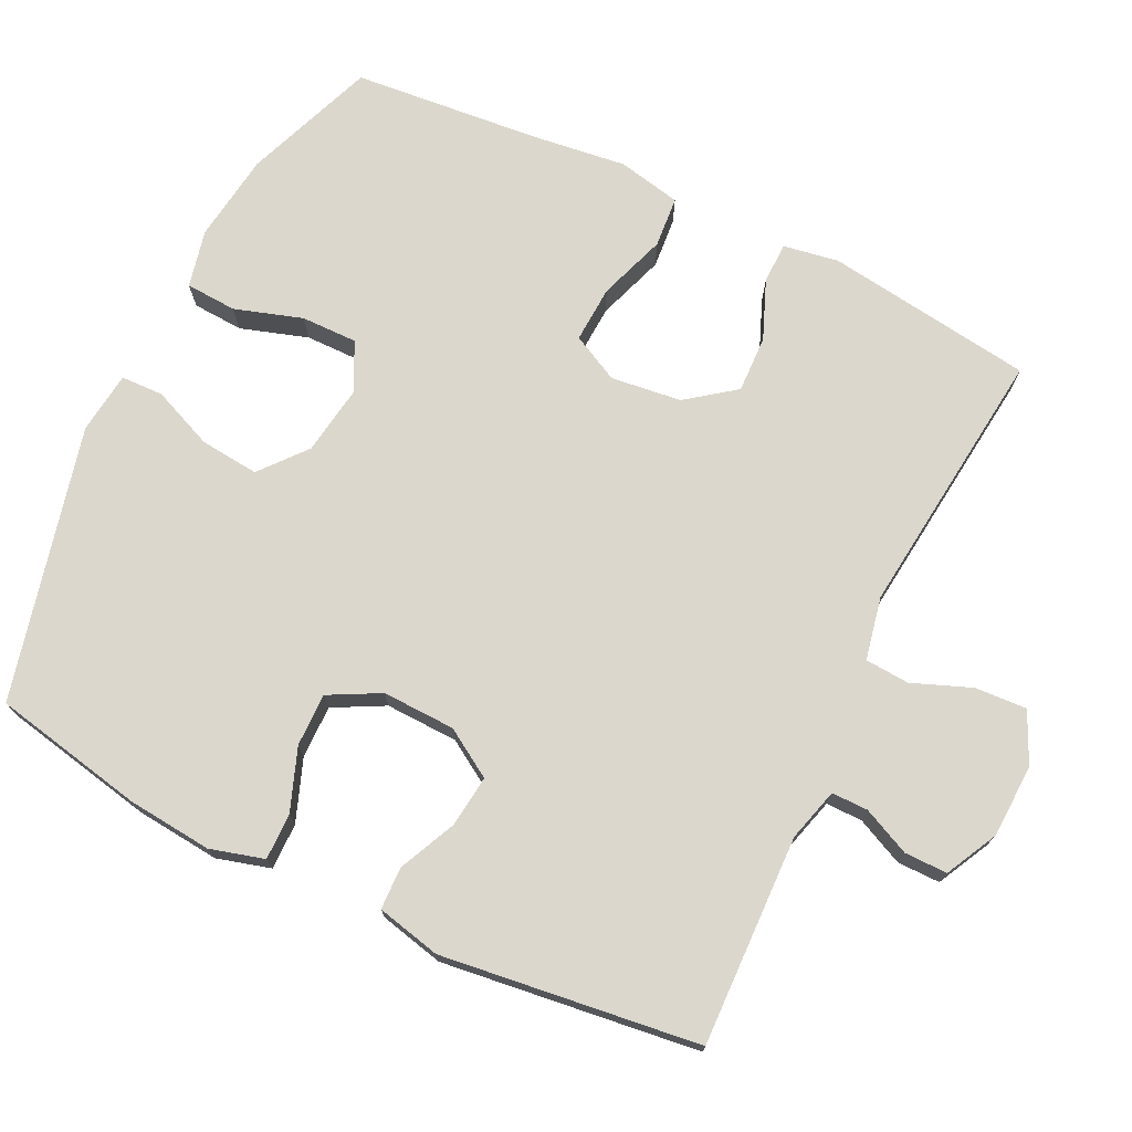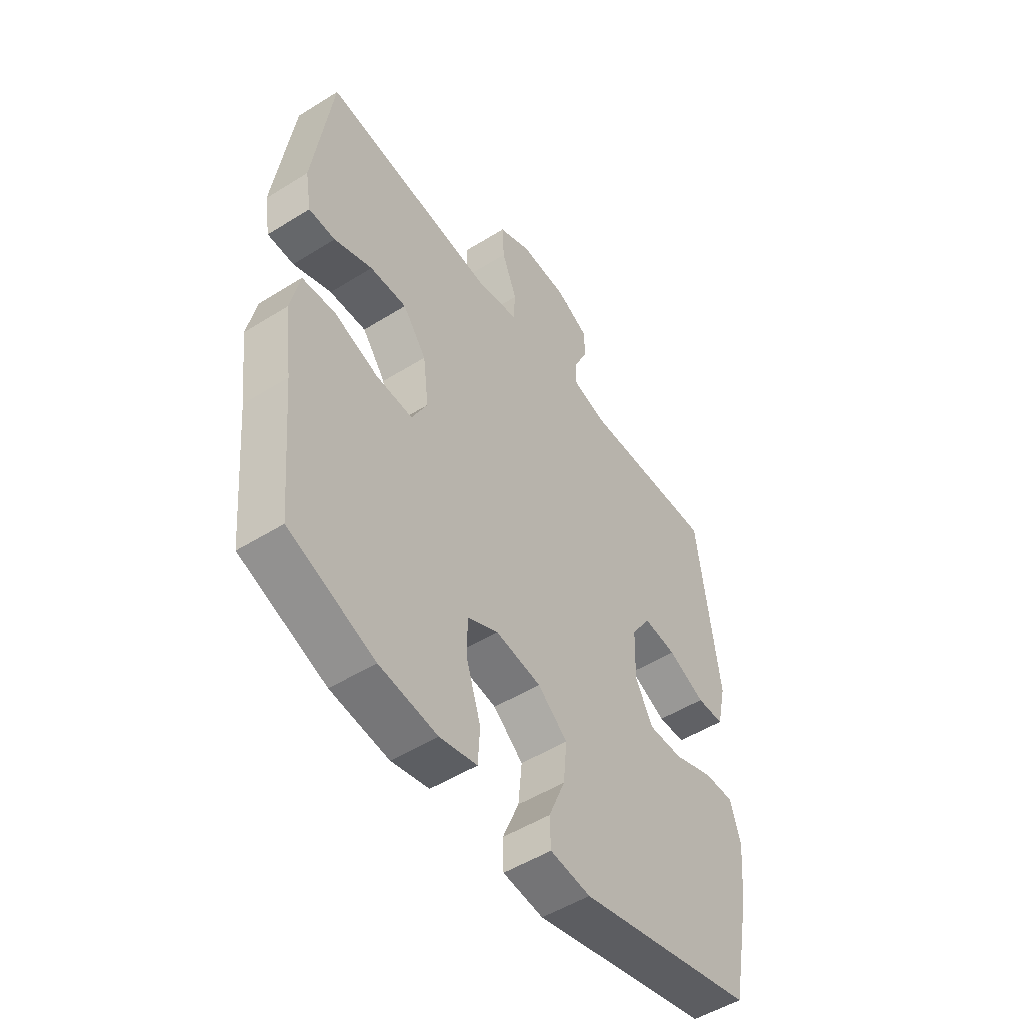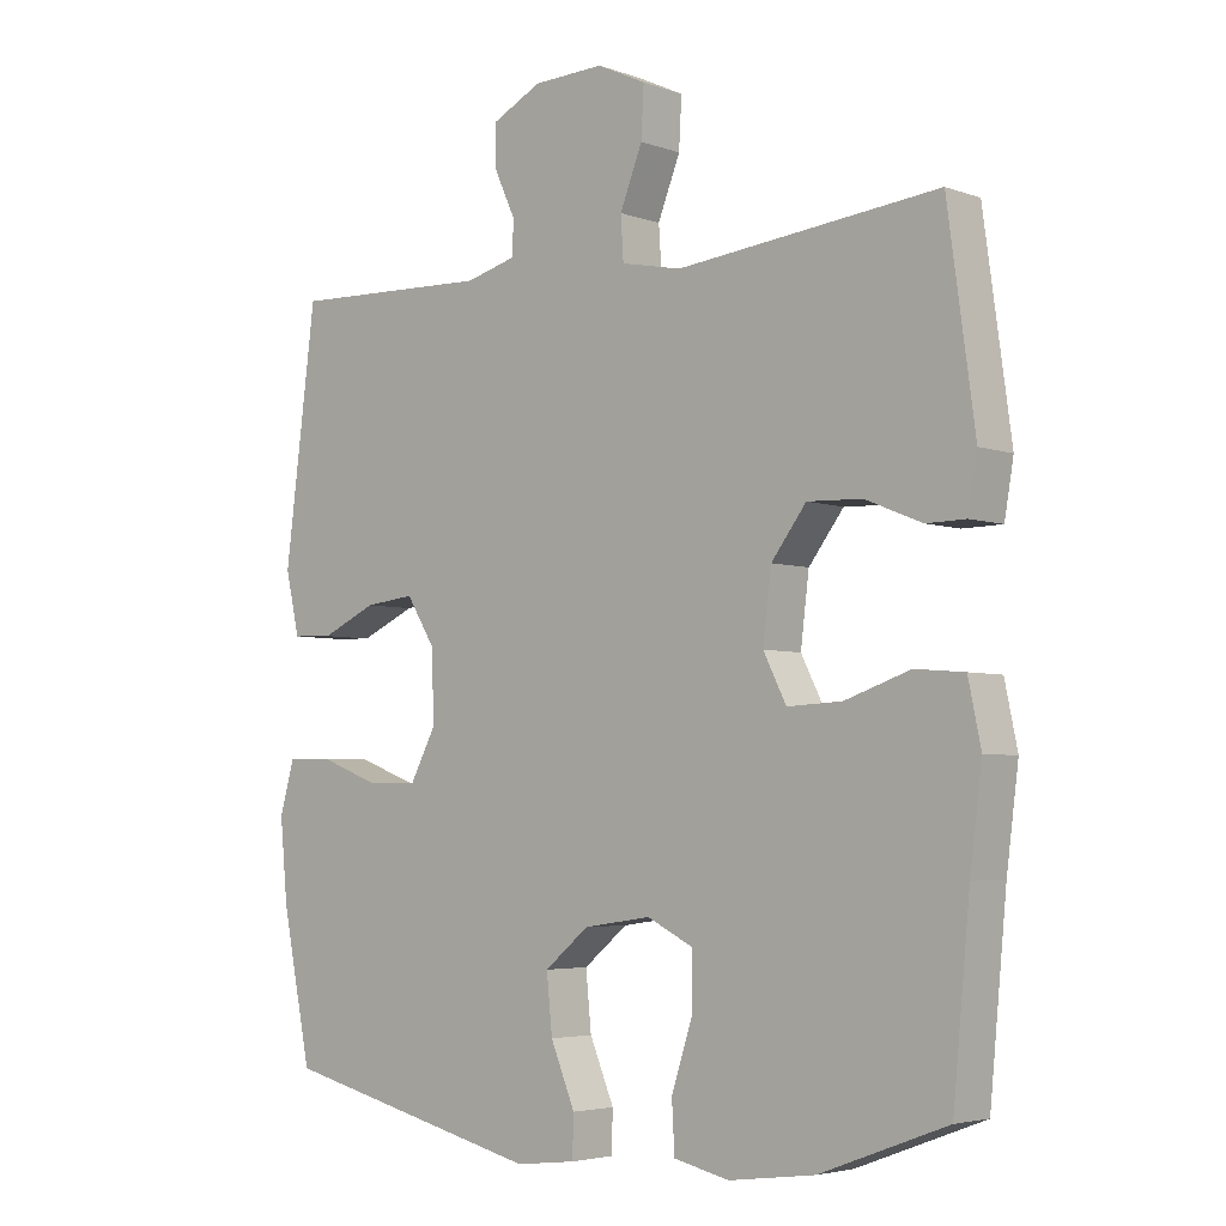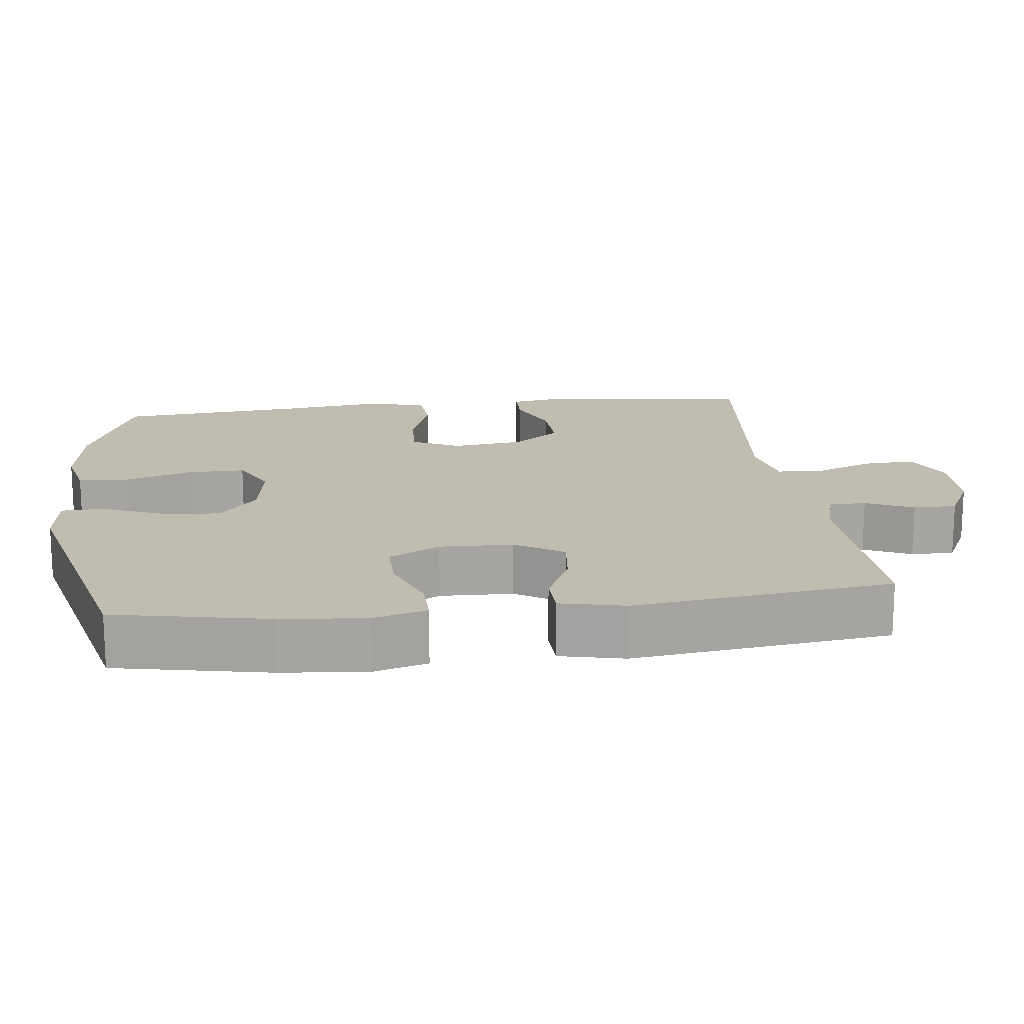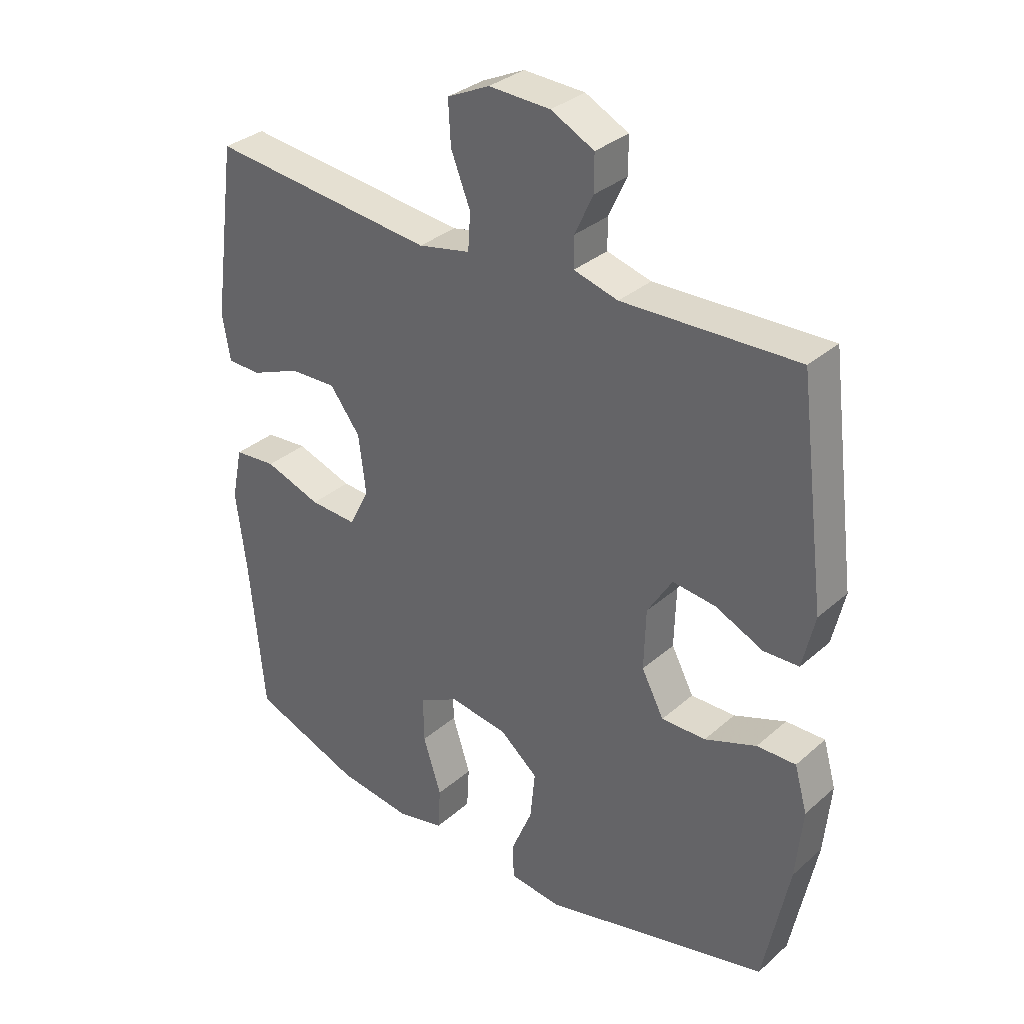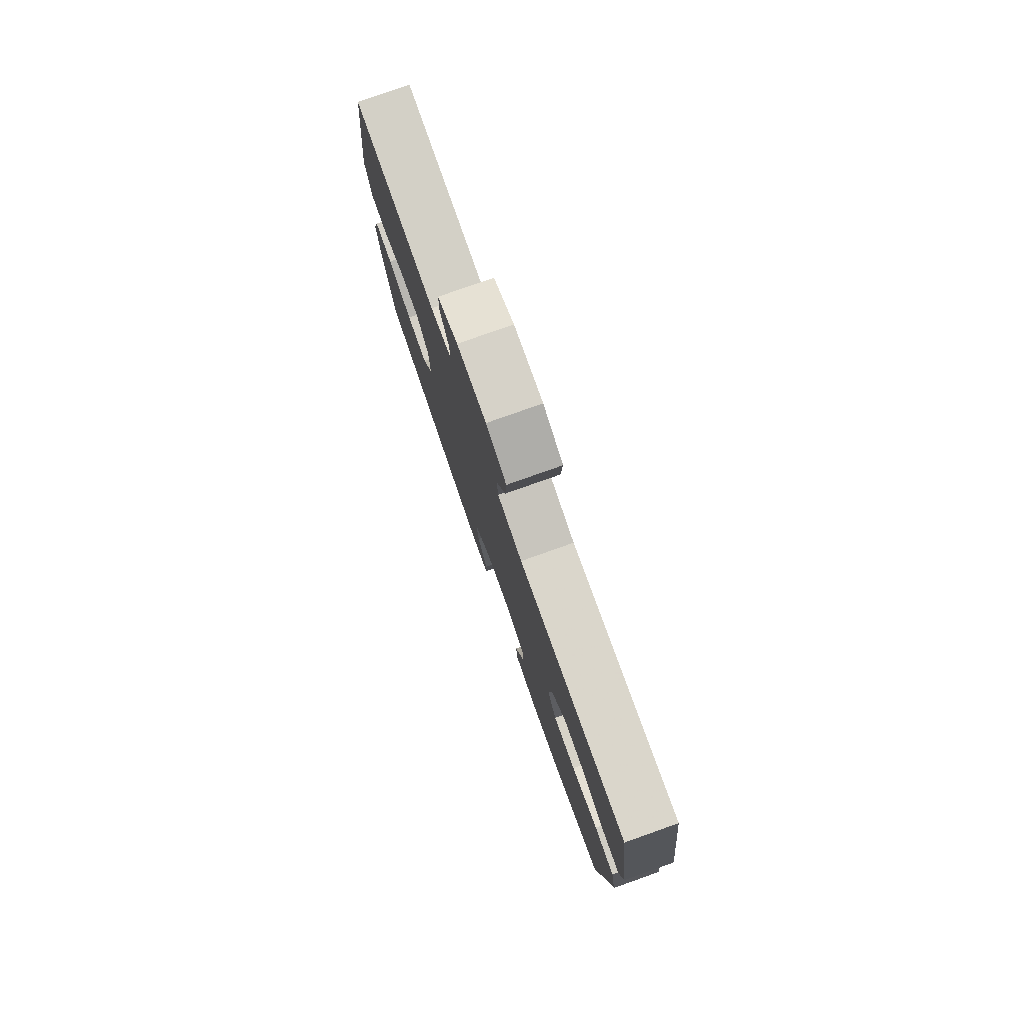
<metadata>
{"format":"obj","ext":"obj","renderer":"f3d","projection":"perspective","resolution":1024,"background":"white","views":[{"elev":73.3,"azim":-64.0,"up":"+Y"},{"elev":-51.2,"azim":124.2,"up":"+Z"},{"elev":-4.3,"azim":41.2,"up":"+Z"},{"elev":16.6,"azim":-96.9,"up":"+Y"},{"elev":32.9,"azim":-140.0,"up":"+Z"},{"elev":79.3,"azim":70.5,"up":"+Z"}]}
</metadata>
<code>
v 0.5 0.07 0.5
v 0.539 0.07 0.214
v 0.526 0.07 0.138
v 0.47 0.07 0.137
v 0.389 0.07 0.17
v 0.311 0.07 0.173
v 0.261 0.07 0.107
v 0.249 0.07 0.01
v 0.282 0.07 -0.055
v 0.36 0.07 -0.051
v 0.453 0.07 -0.019
v 0.523 0.07 -0.025
v 0.541 0.07 -0.112
v 0.524 0.07 -0.245
v 0.5 0.07 -0.5
v 0.319 0.07 -0.568
v 0.197 0.07 -0.584
v 0.118 0.07 -0.566
v 0.114 0.07 -0.496
v 0.144 0.07 -0.403
v 0.145 0.07 -0.326
v 0.079 0.07 -0.293
v -0.017 0.07 -0.307
v -0.08 0.07 -0.359
v -0.072 0.07 -0.44
v -0.037 0.07 -0.524
v -0.039 0.07 -0.582
v -0.124 0.07 -0.592
v -0.5 0.07 -0.5
v -0.542 0.07 -0.291
v -0.553 0.07 -0.175
v -0.532 0.07 -0.101
v -0.468 0.07 -0.102
v -0.383 0.07 -0.134
v -0.31 0.07 -0.135
v -0.273 0.07 -0.065
v -0.276 0.07 0.035
v -0.317 0.07 0.101
v -0.388 0.07 0.093
v -0.467 0.07 0.057
v -0.525 0.07 0.059
v -0.545 0.07 0.147
v -0.5 0.07 0.5
v -0.212 0.07 0.49
v -0.139 0.07 0.51
v -0.139 0.07 0.56
v -0.169 0.07 0.625
v -0.169 0.07 0.684
v -0.098 0.07 0.72
v 0.003 0.07 0.724
v 0.073 0.07 0.691
v 0.069 0.07 0.62
v 0.037 0.07 0.539
v 0.041 0.07 0.478
v 0.127 0.07 0.46
v 0.5 0 0.5
v 0.539 0 0.214
v 0.526 0 0.138
v 0.47 0 0.137
v 0.389 0 0.17
v 0.311 0 0.173
v 0.261 0 0.107
v 0.249 0 0.01
v 0.282 0 -0.055
v 0.36 0 -0.051
v 0.453 0 -0.019
v 0.523 0 -0.025
v 0.541 0 -0.112
v 0.524 0 -0.245
v 0.5 0 -0.5
v 0.319 0 -0.568
v 0.197 0 -0.584
v 0.118 0 -0.566
v 0.114 0 -0.496
v 0.144 0 -0.403
v 0.145 0 -0.326
v 0.079 0 -0.293
v -0.017 0 -0.307
v -0.08 0 -0.359
v -0.072 0 -0.44
v -0.037 0 -0.524
v -0.039 0 -0.582
v -0.124 0 -0.592
v -0.5 0 -0.5
v -0.542 0 -0.291
v -0.553 0 -0.175
v -0.532 0 -0.101
v -0.468 0 -0.102
v -0.383 0 -0.134
v -0.31 0 -0.135
v -0.273 0 -0.065
v -0.276 0 0.035
v -0.317 0 0.101
v -0.388 0 0.093
v -0.467 0 0.057
v -0.525 0 0.059
v -0.545 0 0.147
v -0.5 0 0.5
v -0.212 0 0.49
v -0.139 0 0.51
v -0.139 0 0.56
v -0.169 0 0.625
v -0.169 0 0.684
v -0.098 0 0.72
v 0.003 0 0.724
v 0.073 0 0.691
v 0.069 0 0.62
v 0.037 0 0.539
v 0.041 0 0.478
v 0.127 0 0.46
f 51 52 53
f 50 51 53
f 49 50 53
f 48 49 53
f 47 48 53
f 46 47 53
f 45 46 53 54
f 44 45 54 55
f 43 44 55
f 42 43 55
f 41 42 55
f 40 41 55
f 39 40 55
f 32 33 34
f 31 32 34
f 30 31 34
f 29 30 34
f 28 29 34
f 27 28 34
f 26 27 34
f 25 26 34
f 24 25 34 35
f 23 24 35 36
f 18 19 20
f 17 18 20
f 16 17 20
f 15 16 20
f 14 15 20
f 14 20 21
f 13 14 21
f 12 13 21
f 11 12 21
f 10 11 21
f 9 10 21 22
f 3 4 5
f 2 3 5
f 1 2 5
f 55 1 5
f 55 5 6
f 38 39 55 6
f 37 38 6 7
f 23 36 37
f 22 23 37
f 9 22 37
f 8 9 37
f 7 8 37
f 108 107 106
f 108 106 105
f 108 105 104
f 108 104 103
f 108 103 102
f 108 102 101
f 109 108 101 100
f 110 109 100 99
f 110 99 98
f 110 98 97
f 110 97 96
f 110 96 95
f 110 95 94
f 89 88 87
f 89 87 86
f 89 86 85
f 89 85 84
f 89 84 83
f 89 83 82
f 89 82 81
f 89 81 80
f 90 89 80 79
f 91 90 79 78
f 75 74 73
f 75 73 72
f 75 72 71
f 75 71 70
f 75 70 69
f 76 75 69
f 76 69 68
f 76 68 67
f 76 67 66
f 76 66 65
f 77 76 65 64
f 60 59 58
f 60 58 57
f 60 57 56
f 60 56 110
f 61 60 110
f 61 110 94 93
f 62 61 93 92
f 92 91 78
f 92 78 77
f 92 77 64
f 92 64 63
f 92 63 62
f 1 56 57 2
f 2 57 58 3
f 3 58 59 4
f 4 59 60 5
f 5 60 61 6
f 6 61 62 7
f 7 62 63 8
f 8 63 64 9
f 9 64 65 10
f 10 65 66 11
f 11 66 67 12
f 12 67 68 13
f 13 68 69 14
f 14 69 70 15
f 15 70 71 16
f 16 71 72 17
f 17 72 73 18
f 18 73 74 19
f 19 74 75 20
f 20 75 76 21
f 21 76 77 22
f 22 77 78 23
f 23 78 79 24
f 24 79 80 25
f 25 80 81 26
f 26 81 82 27
f 27 82 83 28
f 28 83 84 29
f 29 84 85 30
f 30 85 86 31
f 31 86 87 32
f 32 87 88 33
f 33 88 89 34
f 34 89 90 35
f 35 90 91 36
f 36 91 92 37
f 37 92 93 38
f 38 93 94 39
f 39 94 95 40
f 40 95 96 41
f 41 96 97 42
f 42 97 98 43
f 43 98 99 44
f 44 99 100 45
f 45 100 101 46
f 46 101 102 47
f 47 102 103 48
f 48 103 104 49
f 49 104 105 50
f 50 105 106 51
f 51 106 107 52
f 52 107 108 53
f 53 108 109 54
f 54 109 110 55
f 55 110 56 1

</code>
